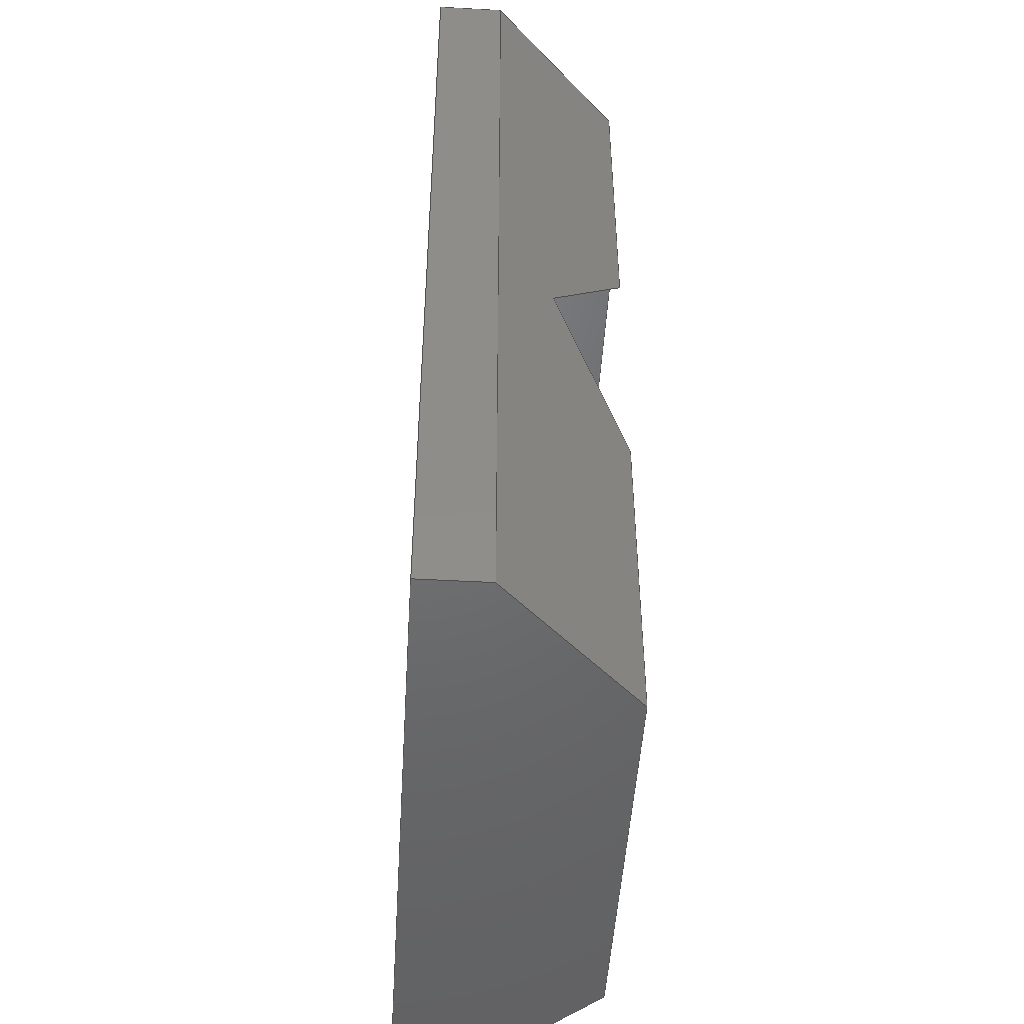
<metadata>
{"format":"step","ext":"step","renderer":"f3d","projection":"perspective","resolution":1024,"background":"white","views":[{"elev":-48.8,"azim":-93.5,"up":"+Y"}]}
</metadata>
<code>
ISO-10303-21;
DATA;
#1=MECHANICAL_DESIGN_GEOMETRIC_PRESENTATION_REPRESENTATION('',(#4),#498);
#2=SHAPE_REPRESENTATION_RELATIONSHIP('SRR','None',#505,#3);
#3=ADVANCED_BREP_SHAPE_REPRESENTATION('',(#5),#497);
#4=STYLED_ITEM('',(#514),#5);
#5=MANIFOLD_SOLID_BREP('Body1',#306);
#6=FACE_BOUND('',#37,.T.);
#7=FACE_OUTER_BOUND('',#22,.T.);
#8=FACE_OUTER_BOUND('',#23,.T.);
#9=FACE_OUTER_BOUND('',#24,.T.);
#10=FACE_OUTER_BOUND('',#25,.T.);
#11=FACE_OUTER_BOUND('',#26,.T.);
#12=FACE_OUTER_BOUND('',#27,.T.);
#13=FACE_OUTER_BOUND('',#28,.T.);
#14=FACE_OUTER_BOUND('',#29,.T.);
#15=FACE_OUTER_BOUND('',#30,.T.);
#16=FACE_OUTER_BOUND('',#31,.T.);
#17=FACE_OUTER_BOUND('',#32,.T.);
#18=FACE_OUTER_BOUND('',#33,.T.);
#19=FACE_OUTER_BOUND('',#34,.T.);
#20=FACE_OUTER_BOUND('',#35,.T.);
#21=FACE_OUTER_BOUND('',#36,.T.);
#22=EDGE_LOOP('',(#192,#193,#194,#195,#196,#197,#198));
#23=EDGE_LOOP('',(#199,#200,#201,#202,#203,#204));
#24=EDGE_LOOP('',(#205,#206,#207,#208));
#25=EDGE_LOOP('',(#209,#210,#211,#212,#213,#214));
#26=EDGE_LOOP('',(#215,#216,#217,#218,#219,#220));
#27=EDGE_LOOP('',(#221,#222,#223,#224,#225,#226,#227));
#28=EDGE_LOOP('',(#228,#229,#230,#231,#232));
#29=EDGE_LOOP('',(#233,#234,#235,#236,#237,#238));
#30=EDGE_LOOP('',(#239,#240,#241,#242));
#31=EDGE_LOOP('',(#243,#244,#245,#246,#247));
#32=EDGE_LOOP('',(#248,#249,#250,#251,#252));
#33=EDGE_LOOP('',(#253,#254,#255,#256));
#34=EDGE_LOOP('',(#257,#258,#259,#260,#261));
#35=EDGE_LOOP('',(#262,#263,#264,#265));
#36=EDGE_LOOP('',(#266,#267,#268,#269));
#37=EDGE_LOOP('',(#270,#271,#272,#273,#274,#275));
#38=LINE('',#413,#80);
#39=LINE('',#415,#81);
#40=LINE('',#417,#82);
#41=LINE('',#419,#83);
#42=LINE('',#421,#84);
#43=LINE('',#423,#85);
#44=LINE('',#424,#86);
#45=LINE('',#427,#87);
#46=LINE('',#429,#88);
#47=LINE('',#431,#89);
#48=LINE('',#433,#90);
#49=LINE('',#434,#91);
#50=LINE('',#437,#92);
#51=LINE('',#438,#93);
#52=LINE('',#441,#94);
#53=LINE('',#443,#95);
#54=LINE('',#445,#96);
#55=LINE('',#446,#97);
#56=LINE('',#449,#98);
#57=LINE('',#451,#99);
#58=LINE('',#453,#100);
#59=LINE('',#454,#101);
#60=LINE('',#458,#102);
#61=LINE('',#459,#103);
#62=LINE('',#460,#104);
#63=LINE('',#461,#105);
#64=LINE('',#464,#106);
#65=LINE('',#466,#107);
#66=LINE('',#467,#108);
#67=LINE('',#470,#109);
#68=LINE('',#472,#110);
#69=LINE('',#473,#111);
#70=LINE('',#475,#112);
#71=LINE('',#478,#113);
#72=LINE('',#480,#114);
#73=LINE('',#481,#115);
#74=LINE('',#484,#116);
#75=LINE('',#485,#117);
#76=LINE('',#488,#118);
#77=LINE('',#489,#119);
#78=LINE('',#491,#120);
#79=LINE('',#493,#121);
#80=VECTOR('',#339,10);
#81=VECTOR('',#340,10);
#82=VECTOR('',#341,10);
#83=VECTOR('',#342,10);
#84=VECTOR('',#343,10);
#85=VECTOR('',#344,10);
#86=VECTOR('',#345,10);
#87=VECTOR('',#348,10);
#88=VECTOR('',#349,10);
#89=VECTOR('',#350,10);
#90=VECTOR('',#351,10);
#91=VECTOR('',#352,10);
#92=VECTOR('',#355,10);
#93=VECTOR('',#356,10);
#94=VECTOR('',#359,10);
#95=VECTOR('',#360,10);
#96=VECTOR('',#361,10);
#97=VECTOR('',#362,10);
#98=VECTOR('',#365,10);
#99=VECTOR('',#366,10);
#100=VECTOR('',#367,10);
#101=VECTOR('',#368,10);
#102=VECTOR('',#371,10);
#103=VECTOR('',#372,10);
#104=VECTOR('',#373,10);
#105=VECTOR('',#374,10);
#106=VECTOR('',#377,10);
#107=VECTOR('',#378,10);
#108=VECTOR('',#379,10);
#109=VECTOR('',#382,10);
#110=VECTOR('',#383,10);
#111=VECTOR('',#384,10);
#112=VECTOR('',#387,10);
#113=VECTOR('',#390,10);
#114=VECTOR('',#391,10);
#115=VECTOR('',#392,10);
#116=VECTOR('',#395,10);
#117=VECTOR('',#396,10);
#118=VECTOR('',#399,10);
#119=VECTOR('',#400,10);
#120=VECTOR('',#403,10);
#121=VECTOR('',#406,10);
#122=VERTEX_POINT('',#411);
#123=VERTEX_POINT('',#412);
#124=VERTEX_POINT('',#414);
#125=VERTEX_POINT('',#416);
#126=VERTEX_POINT('',#418);
#127=VERTEX_POINT('',#420);
#128=VERTEX_POINT('',#422);
#129=VERTEX_POINT('',#426);
#130=VERTEX_POINT('',#428);
#131=VERTEX_POINT('',#430);
#132=VERTEX_POINT('',#432);
#133=VERTEX_POINT('',#436);
#134=VERTEX_POINT('',#440);
#135=VERTEX_POINT('',#442);
#136=VERTEX_POINT('',#444);
#137=VERTEX_POINT('',#448);
#138=VERTEX_POINT('',#450);
#139=VERTEX_POINT('',#452);
#140=VERTEX_POINT('',#456);
#141=VERTEX_POINT('',#457);
#142=VERTEX_POINT('',#463);
#143=VERTEX_POINT('',#465);
#144=VERTEX_POINT('',#469);
#145=VERTEX_POINT('',#471);
#146=VERTEX_POINT('',#477);
#147=VERTEX_POINT('',#479);
#148=VERTEX_POINT('',#483);
#149=VERTEX_POINT('',#487);
#150=EDGE_CURVE('',#122,#123,#38,.T.);
#151=EDGE_CURVE('',#123,#124,#39,.T.);
#152=EDGE_CURVE('',#124,#125,#40,.T.);
#153=EDGE_CURVE('',#125,#126,#41,.T.);
#154=EDGE_CURVE('',#126,#127,#42,.T.);
#155=EDGE_CURVE('',#127,#128,#43,.T.);
#156=EDGE_CURVE('',#128,#122,#44,.T.);
#157=EDGE_CURVE('',#129,#126,#45,.T.);
#158=EDGE_CURVE('',#130,#129,#46,.T.);
#159=EDGE_CURVE('',#130,#131,#47,.T.);
#160=EDGE_CURVE('',#132,#131,#48,.T.);
#161=EDGE_CURVE('',#127,#132,#49,.T.);
#162=EDGE_CURVE('',#133,#125,#50,.T.);
#163=EDGE_CURVE('',#129,#133,#51,.T.);
#164=EDGE_CURVE('',#134,#124,#52,.T.);
#165=EDGE_CURVE('',#135,#134,#53,.T.);
#166=EDGE_CURVE('',#136,#135,#54,.T.);
#167=EDGE_CURVE('',#133,#136,#55,.T.);
#168=EDGE_CURVE('',#123,#137,#56,.T.);
#169=EDGE_CURVE('',#137,#138,#57,.T.);
#170=EDGE_CURVE('',#138,#139,#58,.T.);
#171=EDGE_CURVE('',#134,#139,#59,.T.);
#172=EDGE_CURVE('',#140,#141,#60,.T.);
#173=EDGE_CURVE('',#141,#132,#61,.T.);
#174=EDGE_CURVE('',#131,#135,#62,.T.);
#175=EDGE_CURVE('',#139,#140,#63,.T.);
#176=EDGE_CURVE('',#142,#138,#64,.T.);
#177=EDGE_CURVE('',#142,#143,#65,.T.);
#178=EDGE_CURVE('',#143,#140,#66,.T.);
#179=EDGE_CURVE('',#141,#144,#67,.T.);
#180=EDGE_CURVE('',#144,#145,#68,.T.);
#181=EDGE_CURVE('',#145,#128,#69,.T.);
#182=EDGE_CURVE('',#136,#130,#70,.T.);
#183=EDGE_CURVE('',#146,#122,#71,.T.);
#184=EDGE_CURVE('',#146,#147,#72,.T.);
#185=EDGE_CURVE('',#147,#137,#73,.T.);
#186=EDGE_CURVE('',#148,#145,#74,.T.);
#187=EDGE_CURVE('',#148,#146,#75,.T.);
#188=EDGE_CURVE('',#149,#148,#76,.T.);
#189=EDGE_CURVE('',#149,#144,#77,.T.);
#190=EDGE_CURVE('',#143,#149,#78,.T.);
#191=EDGE_CURVE('',#147,#142,#79,.T.);
#192=ORIENTED_EDGE('',*,*,#150,.T.);
#193=ORIENTED_EDGE('',*,*,#151,.T.);
#194=ORIENTED_EDGE('',*,*,#152,.T.);
#195=ORIENTED_EDGE('',*,*,#153,.T.);
#196=ORIENTED_EDGE('',*,*,#154,.T.);
#197=ORIENTED_EDGE('',*,*,#155,.T.);
#198=ORIENTED_EDGE('',*,*,#156,.T.);
#199=ORIENTED_EDGE('',*,*,#154,.F.);
#200=ORIENTED_EDGE('',*,*,#157,.F.);
#201=ORIENTED_EDGE('',*,*,#158,.F.);
#202=ORIENTED_EDGE('',*,*,#159,.T.);
#203=ORIENTED_EDGE('',*,*,#160,.F.);
#204=ORIENTED_EDGE('',*,*,#161,.F.);
#205=ORIENTED_EDGE('',*,*,#153,.F.);
#206=ORIENTED_EDGE('',*,*,#162,.F.);
#207=ORIENTED_EDGE('',*,*,#163,.F.);
#208=ORIENTED_EDGE('',*,*,#157,.T.);
#209=ORIENTED_EDGE('',*,*,#152,.F.);
#210=ORIENTED_EDGE('',*,*,#164,.F.);
#211=ORIENTED_EDGE('',*,*,#165,.F.);
#212=ORIENTED_EDGE('',*,*,#166,.F.);
#213=ORIENTED_EDGE('',*,*,#167,.F.);
#214=ORIENTED_EDGE('',*,*,#162,.T.);
#215=ORIENTED_EDGE('',*,*,#151,.F.);
#216=ORIENTED_EDGE('',*,*,#168,.T.);
#217=ORIENTED_EDGE('',*,*,#169,.T.);
#218=ORIENTED_EDGE('',*,*,#170,.T.);
#219=ORIENTED_EDGE('',*,*,#171,.F.);
#220=ORIENTED_EDGE('',*,*,#164,.T.);
#221=ORIENTED_EDGE('',*,*,#172,.T.);
#222=ORIENTED_EDGE('',*,*,#173,.T.);
#223=ORIENTED_EDGE('',*,*,#160,.T.);
#224=ORIENTED_EDGE('',*,*,#174,.T.);
#225=ORIENTED_EDGE('',*,*,#165,.T.);
#226=ORIENTED_EDGE('',*,*,#171,.T.);
#227=ORIENTED_EDGE('',*,*,#175,.T.);
#228=ORIENTED_EDGE('',*,*,#175,.F.);
#229=ORIENTED_EDGE('',*,*,#170,.F.);
#230=ORIENTED_EDGE('',*,*,#176,.F.);
#231=ORIENTED_EDGE('',*,*,#177,.T.);
#232=ORIENTED_EDGE('',*,*,#178,.T.);
#233=ORIENTED_EDGE('',*,*,#155,.F.);
#234=ORIENTED_EDGE('',*,*,#161,.T.);
#235=ORIENTED_EDGE('',*,*,#173,.F.);
#236=ORIENTED_EDGE('',*,*,#179,.T.);
#237=ORIENTED_EDGE('',*,*,#180,.T.);
#238=ORIENTED_EDGE('',*,*,#181,.T.);
#239=ORIENTED_EDGE('',*,*,#174,.F.);
#240=ORIENTED_EDGE('',*,*,#159,.F.);
#241=ORIENTED_EDGE('',*,*,#182,.F.);
#242=ORIENTED_EDGE('',*,*,#166,.T.);
#243=ORIENTED_EDGE('',*,*,#150,.F.);
#244=ORIENTED_EDGE('',*,*,#183,.F.);
#245=ORIENTED_EDGE('',*,*,#184,.T.);
#246=ORIENTED_EDGE('',*,*,#185,.T.);
#247=ORIENTED_EDGE('',*,*,#168,.F.);
#248=ORIENTED_EDGE('',*,*,#156,.F.);
#249=ORIENTED_EDGE('',*,*,#181,.F.);
#250=ORIENTED_EDGE('',*,*,#186,.F.);
#251=ORIENTED_EDGE('',*,*,#187,.T.);
#252=ORIENTED_EDGE('',*,*,#183,.T.);
#253=ORIENTED_EDGE('',*,*,#188,.T.);
#254=ORIENTED_EDGE('',*,*,#186,.T.);
#255=ORIENTED_EDGE('',*,*,#180,.F.);
#256=ORIENTED_EDGE('',*,*,#189,.F.);
#257=ORIENTED_EDGE('',*,*,#172,.F.);
#258=ORIENTED_EDGE('',*,*,#178,.F.);
#259=ORIENTED_EDGE('',*,*,#190,.T.);
#260=ORIENTED_EDGE('',*,*,#189,.T.);
#261=ORIENTED_EDGE('',*,*,#179,.F.);
#262=ORIENTED_EDGE('',*,*,#191,.T.);
#263=ORIENTED_EDGE('',*,*,#176,.T.);
#264=ORIENTED_EDGE('',*,*,#169,.F.);
#265=ORIENTED_EDGE('',*,*,#185,.F.);
#266=ORIENTED_EDGE('',*,*,#167,.T.);
#267=ORIENTED_EDGE('',*,*,#182,.T.);
#268=ORIENTED_EDGE('',*,*,#158,.T.);
#269=ORIENTED_EDGE('',*,*,#163,.T.);
#270=ORIENTED_EDGE('',*,*,#191,.F.);
#271=ORIENTED_EDGE('',*,*,#184,.F.);
#272=ORIENTED_EDGE('',*,*,#187,.F.);
#273=ORIENTED_EDGE('',*,*,#188,.F.);
#274=ORIENTED_EDGE('',*,*,#190,.F.);
#275=ORIENTED_EDGE('',*,*,#177,.F.);
#276=PLANE('',#320);
#277=PLANE('',#321);
#278=PLANE('',#322);
#279=PLANE('',#323);
#280=PLANE('',#324);
#281=PLANE('',#325);
#282=PLANE('',#326);
#283=PLANE('',#327);
#284=PLANE('',#328);
#285=PLANE('',#329);
#286=PLANE('',#330);
#287=PLANE('',#331);
#288=PLANE('',#332);
#289=PLANE('',#333);
#290=PLANE('',#334);
#291=ADVANCED_FACE('',(#7),#276,.T.);
#292=ADVANCED_FACE('',(#8),#277,.T.);
#293=ADVANCED_FACE('',(#9),#278,.T.);
#294=ADVANCED_FACE('',(#10),#279,.T.);
#295=ADVANCED_FACE('',(#11),#280,.T.);
#296=ADVANCED_FACE('',(#12),#281,.T.);
#297=ADVANCED_FACE('',(#13),#282,.T.);
#298=ADVANCED_FACE('',(#14),#283,.T.);
#299=ADVANCED_FACE('',(#15),#284,.T.);
#300=ADVANCED_FACE('',(#16),#285,.T.);
#301=ADVANCED_FACE('',(#17),#286,.T.);
#302=ADVANCED_FACE('',(#18),#287,.T.);
#303=ADVANCED_FACE('',(#19),#288,.T.);
#304=ADVANCED_FACE('',(#20),#289,.T.);
#305=ADVANCED_FACE('',(#21,#6),#290,.F.);
#306=CLOSED_SHELL('',(#291,#292,#293,#294,#295,#296,#297,#298,#299,#300,
#301,#302,#303,#304,#305));
#307=DERIVED_UNIT_ELEMENT(#309,1);
#308=DERIVED_UNIT_ELEMENT(#500,3);
#309=(
MASS_UNIT()
NAMED_UNIT(*)
SI_UNIT(.KILO.,.GRAM.)
);
#310=DERIVED_UNIT((#307,#308));
#311=MEASURE_REPRESENTATION_ITEM('density measure',
POSITIVE_RATIO_MEASURE(7850),#310);
#312=PROPERTY_DEFINITION_REPRESENTATION(#317,#314);
#313=PROPERTY_DEFINITION_REPRESENTATION(#318,#315);
#314=REPRESENTATION('material name',(#316),#497);
#315=REPRESENTATION('density',(#311),#497);
#316=DESCRIPTIVE_REPRESENTATION_ITEM('Steel','Steel');
#317=PROPERTY_DEFINITION('material property','material name',#507);
#318=PROPERTY_DEFINITION('material property','density of part',#507);
#319=AXIS2_PLACEMENT_3D('placement',#409,#335,#336);
#320=AXIS2_PLACEMENT_3D('',#410,#337,#338);
#321=AXIS2_PLACEMENT_3D('',#425,#346,#347);
#322=AXIS2_PLACEMENT_3D('',#435,#353,#354);
#323=AXIS2_PLACEMENT_3D('',#439,#357,#358);
#324=AXIS2_PLACEMENT_3D('',#447,#363,#364);
#325=AXIS2_PLACEMENT_3D('',#455,#369,#370);
#326=AXIS2_PLACEMENT_3D('',#462,#375,#376);
#327=AXIS2_PLACEMENT_3D('',#468,#380,#381);
#328=AXIS2_PLACEMENT_3D('',#474,#385,#386);
#329=AXIS2_PLACEMENT_3D('',#476,#388,#389);
#330=AXIS2_PLACEMENT_3D('',#482,#393,#394);
#331=AXIS2_PLACEMENT_3D('',#486,#397,#398);
#332=AXIS2_PLACEMENT_3D('',#490,#401,#402);
#333=AXIS2_PLACEMENT_3D('',#492,#404,#405);
#334=AXIS2_PLACEMENT_3D('',#494,#407,#408);
#335=DIRECTION('axis',(0,0,1));
#336=DIRECTION('refdir',(1,0,0));
#337=DIRECTION('center_axis',(0.7071,0,0.7071));
#338=DIRECTION('ref_axis',(0.7071,0,-0.7071));
#339=DIRECTION('',(-0.4472,-0.7746,0.4472));
#340=DIRECTION('',(0,-1,0));
#341=DIRECTION('',(0.7071,0,-0.7071));
#342=DIRECTION('',(0,1,0));
#343=DIRECTION('',(-0.7071,0,0.7071));
#344=DIRECTION('',(0,-1,0));
#345=DIRECTION('',(0.4472,-0.7746,-0.4472));
#346=DIRECTION('center_axis',(0,1,0));
#347=DIRECTION('ref_axis',(-1,0,0));
#348=DIRECTION('',(0,0,1));
#349=DIRECTION('',(1,0,0));
#350=DIRECTION('',(0,0,1));
#351=DIRECTION('',(-0.7071,0,-0.7071));
#352=DIRECTION('',(-1,0,0));
#353=DIRECTION('center_axis',(1,0,0));
#354=DIRECTION('ref_axis',(0,1,0));
#355=DIRECTION('',(0,0,1));
#356=DIRECTION('',(0,-1,0));
#357=DIRECTION('center_axis',(0,-1,0));
#358=DIRECTION('ref_axis',(1,0,0));
#359=DIRECTION('',(1,0,0));
#360=DIRECTION('',(0.7071,0,0.7071));
#361=DIRECTION('',(0,0,1));
#362=DIRECTION('',(-1,0,0));
#363=DIRECTION('center_axis',(0,0,1));
#364=DIRECTION('ref_axis',(1,0,0));
#365=DIRECTION('',(-0.5,-0.866,0));
#366=DIRECTION('',(-1,5.342e-16,0));
#367=DIRECTION('',(-0.5,0.866,0));
#368=DIRECTION('',(0,1,0));
#369=DIRECTION('center_axis',(-0.7071,0,0.7071));
#370=DIRECTION('ref_axis',(0.7071,0,0.7071));
#371=DIRECTION('',(0.4472,0.7746,0.4472));
#372=DIRECTION('',(0,1,0));
#373=DIRECTION('',(0,-1,0));
#374=DIRECTION('',(-0.4472,0.7746,-0.4472));
#375=DIRECTION('center_axis',(0.866,0.5,0));
#376=DIRECTION('ref_axis',(-0.5,0.866,0));
#377=DIRECTION('',(0,0,1));
#378=DIRECTION('',(-0.5,0.866,0));
#379=DIRECTION('',(0,0,1));
#380=DIRECTION('center_axis',(0,0,1));
#381=DIRECTION('ref_axis',(1,0,0));
#382=DIRECTION('',(0.5,0.866,0));
#383=DIRECTION('',(1,-5.342e-16,0));
#384=DIRECTION('',(0.5,-0.866,0));
#385=DIRECTION('center_axis',(-1,0,0));
#386=DIRECTION('ref_axis',(0,-1,0));
#387=DIRECTION('',(0,1,0));
#388=DIRECTION('center_axis',(-0.866,0.5,0));
#389=DIRECTION('ref_axis',(-0.5,-0.866,0));
#390=DIRECTION('',(0,0,1));
#391=DIRECTION('',(-0.5,-0.866,0));
#392=DIRECTION('',(0,0,1));
#393=DIRECTION('center_axis',(-0.866,-0.5,0));
#394=DIRECTION('ref_axis',(0.5,-0.866,0));
#395=DIRECTION('',(0,0,1));
#396=DIRECTION('',(0.5,-0.866,0));
#397=DIRECTION('center_axis',(-5.342e-16,-1,0));
#398=DIRECTION('ref_axis',(1,-5.342e-16,0));
#399=DIRECTION('',(1,-5.342e-16,0));
#400=DIRECTION('',(0,0,1));
#401=DIRECTION('center_axis',(0.866,-0.5,0));
#402=DIRECTION('ref_axis',(0.5,0.866,0));
#403=DIRECTION('',(0.5,0.866,0));
#404=DIRECTION('center_axis',(5.342e-16,1,0));
#405=DIRECTION('ref_axis',(-1,5.342e-16,0));
#406=DIRECTION('',(-1,5.342e-16,0));
#407=DIRECTION('center_axis',(0,0,1));
#408=DIRECTION('ref_axis',(1,0,0));
#409=CARTESIAN_POINT('',(0,0,0));
#410=CARTESIAN_POINT('Origin',(4,-3.5,2));
#411=CARTESIAN_POINT('',(4.157,-1.665e-15,1.843));
#412=CARTESIAN_POINT('',(3,-2.004,3));
#413=CARTESIAN_POINT('',(3.704,-0.7851,2.296));
#414=CARTESIAN_POINT('',(3,-7,3));
#415=CARTESIAN_POINT('',(3,-3.5,3));
#416=CARTESIAN_POINT('',(5,-7,1));
#417=CARTESIAN_POINT('',(2.25,-7,3.75));
#418=CARTESIAN_POINT('',(5,7,1));
#419=CARTESIAN_POINT('',(5,-3.5,1));
#420=CARTESIAN_POINT('',(3,7,3));
#421=CARTESIAN_POINT('',(4.75,7,1.25));
#422=CARTESIAN_POINT('',(3,2.004,3));
#423=CARTESIAN_POINT('',(3,-3.5,3));
#424=CARTESIAN_POINT('',(4.085,0.1251,1.915));
#425=CARTESIAN_POINT('Origin',(5,7,0));
#426=CARTESIAN_POINT('',(5,7,0));
#427=CARTESIAN_POINT('',(5,7,0));
#428=CARTESIAN_POINT('',(-5,7,0));
#429=CARTESIAN_POINT('',(-5,7,0));
#430=CARTESIAN_POINT('',(-5,7,1));
#431=CARTESIAN_POINT('',(-5,7,0));
#432=CARTESIAN_POINT('',(-3,7,3));
#433=CARTESIAN_POINT('',(-2.25,7,3.75));
#434=CARTESIAN_POINT('',(-5,7,3));
#435=CARTESIAN_POINT('Origin',(5,-7,0));
#436=CARTESIAN_POINT('',(5,-7,0));
#437=CARTESIAN_POINT('',(5,-7,0));
#438=CARTESIAN_POINT('',(5,7,0));
#439=CARTESIAN_POINT('Origin',(-5,-7,0));
#440=CARTESIAN_POINT('',(-3,-7,3));
#441=CARTESIAN_POINT('',(5,-7,3));
#442=CARTESIAN_POINT('',(-5,-7,1));
#443=CARTESIAN_POINT('',(-4.75,-7,1.25));
#444=CARTESIAN_POINT('',(-5,-7,0));
#445=CARTESIAN_POINT('',(-5,-7,0));
#446=CARTESIAN_POINT('',(5,-7,0));
#447=CARTESIAN_POINT('Origin',(0,-1.11e-15,3));
#448=CARTESIAN_POINT('',(2.078,-3.6,3));
#449=CARTESIAN_POINT('',(2.078,-3.6,3));
#450=CARTESIAN_POINT('',(-2.078,-3.6,3));
#451=CARTESIAN_POINT('',(-2.078,-3.6,3));
#452=CARTESIAN_POINT('',(-3,-2.004,3));
#453=CARTESIAN_POINT('',(-4.157,2.776e-15,3));
#454=CARTESIAN_POINT('',(-3,3.5,3));
#455=CARTESIAN_POINT('Origin',(-4,3.5,2));
#456=CARTESIAN_POINT('',(-4.157,2.776e-15,1.843));
#457=CARTESIAN_POINT('',(-3,2.004,3));
#458=CARTESIAN_POINT('',(-3.704,0.7851,2.296));
#459=CARTESIAN_POINT('',(-3,3.5,3));
#460=CARTESIAN_POINT('',(-5,3.5,1));
#461=CARTESIAN_POINT('',(-4.085,-0.1251,1.915));
#462=CARTESIAN_POINT('Origin',(-2.078,-3.6,0));
#463=CARTESIAN_POINT('',(-2.078,-3.6,0));
#464=CARTESIAN_POINT('',(-2.078,-3.6,0));
#465=CARTESIAN_POINT('',(-4.157,2.776e-15,0));
#466=CARTESIAN_POINT('',(-4.157,2.776e-15,0));
#467=CARTESIAN_POINT('',(-4.157,2.776e-15,0));
#468=CARTESIAN_POINT('Origin',(0,-1.11e-15,3));
#469=CARTESIAN_POINT('',(-2.078,3.6,3));
#470=CARTESIAN_POINT('',(-2.078,3.6,3));
#471=CARTESIAN_POINT('',(2.078,3.6,3));
#472=CARTESIAN_POINT('',(2.078,3.6,3));
#473=CARTESIAN_POINT('',(4.157,-1.665e-15,3));
#474=CARTESIAN_POINT('Origin',(-5,7,0));
#475=CARTESIAN_POINT('',(-5,-7,0));
#476=CARTESIAN_POINT('Origin',(4.157,-1.665e-15,0));
#477=CARTESIAN_POINT('',(4.157,-1.665e-15,0));
#478=CARTESIAN_POINT('',(4.157,-1.665e-15,0));
#479=CARTESIAN_POINT('',(2.078,-3.6,0));
#480=CARTESIAN_POINT('',(2.078,-3.6,0));
#481=CARTESIAN_POINT('',(2.078,-3.6,0));
#482=CARTESIAN_POINT('Origin',(2.078,3.6,0));
#483=CARTESIAN_POINT('',(2.078,3.6,0));
#484=CARTESIAN_POINT('',(2.078,3.6,0));
#485=CARTESIAN_POINT('',(4.157,-1.665e-15,0));
#486=CARTESIAN_POINT('Origin',(-2.078,3.6,0));
#487=CARTESIAN_POINT('',(-2.078,3.6,0));
#488=CARTESIAN_POINT('',(2.078,3.6,0));
#489=CARTESIAN_POINT('',(-2.078,3.6,0));
#490=CARTESIAN_POINT('Origin',(-4.157,2.776e-15,0));
#491=CARTESIAN_POINT('',(-2.078,3.6,0));
#492=CARTESIAN_POINT('Origin',(2.078,-3.6,0));
#493=CARTESIAN_POINT('',(-2.078,-3.6,0));
#494=CARTESIAN_POINT('Origin',(0,-1.11e-15,0));
#495=UNCERTAINTY_MEASURE_WITH_UNIT(LENGTH_MEASURE(0.01),#499,
'DISTANCE_ACCURACY_VALUE',
'Maximum model space distance between geometric entities at asserted c
onnectivities');
#496=UNCERTAINTY_MEASURE_WITH_UNIT(LENGTH_MEASURE(0.01),#499,
'DISTANCE_ACCURACY_VALUE',
'Maximum model space distance between geometric entities at asserted c
onnectivities');
#497=(
GEOMETRIC_REPRESENTATION_CONTEXT(3)
GLOBAL_UNCERTAINTY_ASSIGNED_CONTEXT((#495))
GLOBAL_UNIT_ASSIGNED_CONTEXT((#499,#501,#502))
REPRESENTATION_CONTEXT('','3D')
);
#498=(
GEOMETRIC_REPRESENTATION_CONTEXT(3)
GLOBAL_UNCERTAINTY_ASSIGNED_CONTEXT((#496))
GLOBAL_UNIT_ASSIGNED_CONTEXT((#499,#501,#502))
REPRESENTATION_CONTEXT('','3D')
);
#499=(
LENGTH_UNIT()
NAMED_UNIT(*)
SI_UNIT(.MILLI.,.METRE.)
);
#500=(
LENGTH_UNIT()
NAMED_UNIT(*)
SI_UNIT($,.METRE.)
);
#501=(
NAMED_UNIT(*)
PLANE_ANGLE_UNIT()
SI_UNIT($,.RADIAN.)
);
#502=(
NAMED_UNIT(*)
SI_UNIT($,.STERADIAN.)
SOLID_ANGLE_UNIT()
);
#503=SHAPE_DEFINITION_REPRESENTATION(#504,#505);
#504=PRODUCT_DEFINITION_SHAPE('',$,#507);
#505=SHAPE_REPRESENTATION('',(#319),#497);
#506=PRODUCT_DEFINITION_CONTEXT('part definition',#511,'design');
#507=PRODUCT_DEFINITION('Nut 5 Stein','Nut 5 Stein v1',#508,#506);
#508=PRODUCT_DEFINITION_FORMATION('',$,#513);
#509=PRODUCT_RELATED_PRODUCT_CATEGORY('Nut 5 Stein v1','Nut 5 Stein v1',
(#513));
#510=APPLICATION_PROTOCOL_DEFINITION('international standard',
'automotive_design',2009,#511);
#511=APPLICATION_CONTEXT(
'Core Data for Automotive Mechanical Design Process');
#512=PRODUCT_CONTEXT('part definition',#511,'mechanical');
#513=PRODUCT('Nut 5 Stein','Nut 5 Stein v1',$,(#512));
#514=PRESENTATION_STYLE_ASSIGNMENT((#515));
#515=SURFACE_STYLE_USAGE(.BOTH.,#516);
#516=SURFACE_SIDE_STYLE('',(#517));
#517=SURFACE_STYLE_FILL_AREA(#518);
#518=FILL_AREA_STYLE('Steel - Satin',(#519));
#519=FILL_AREA_STYLE_COLOUR('Steel - Satin',#520);
#520=COLOUR_RGB('Steel - Satin',0.6275,0.6275,0.6275);
ENDSEC;
END-ISO-10303-21;

</code>
